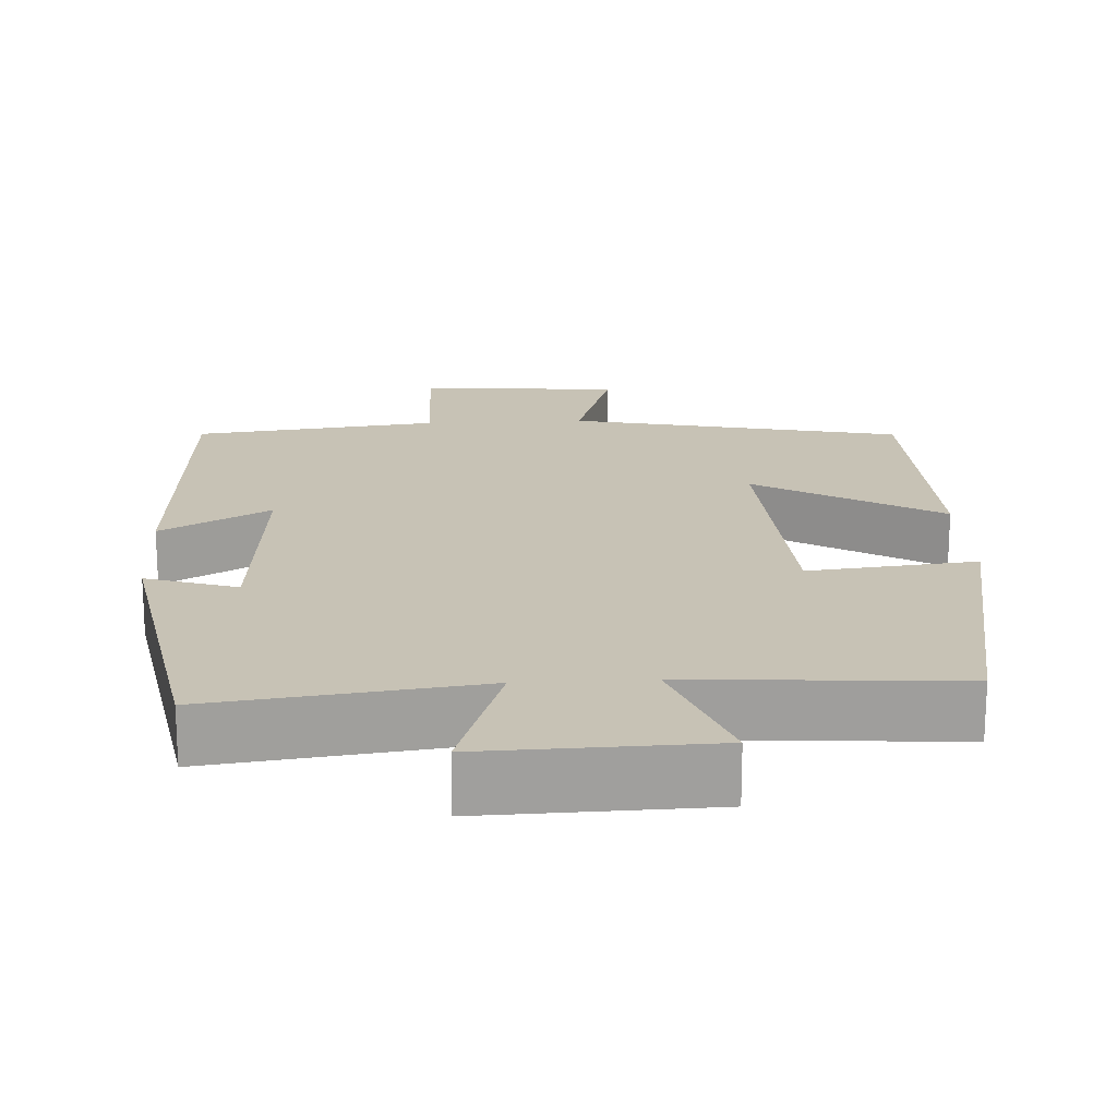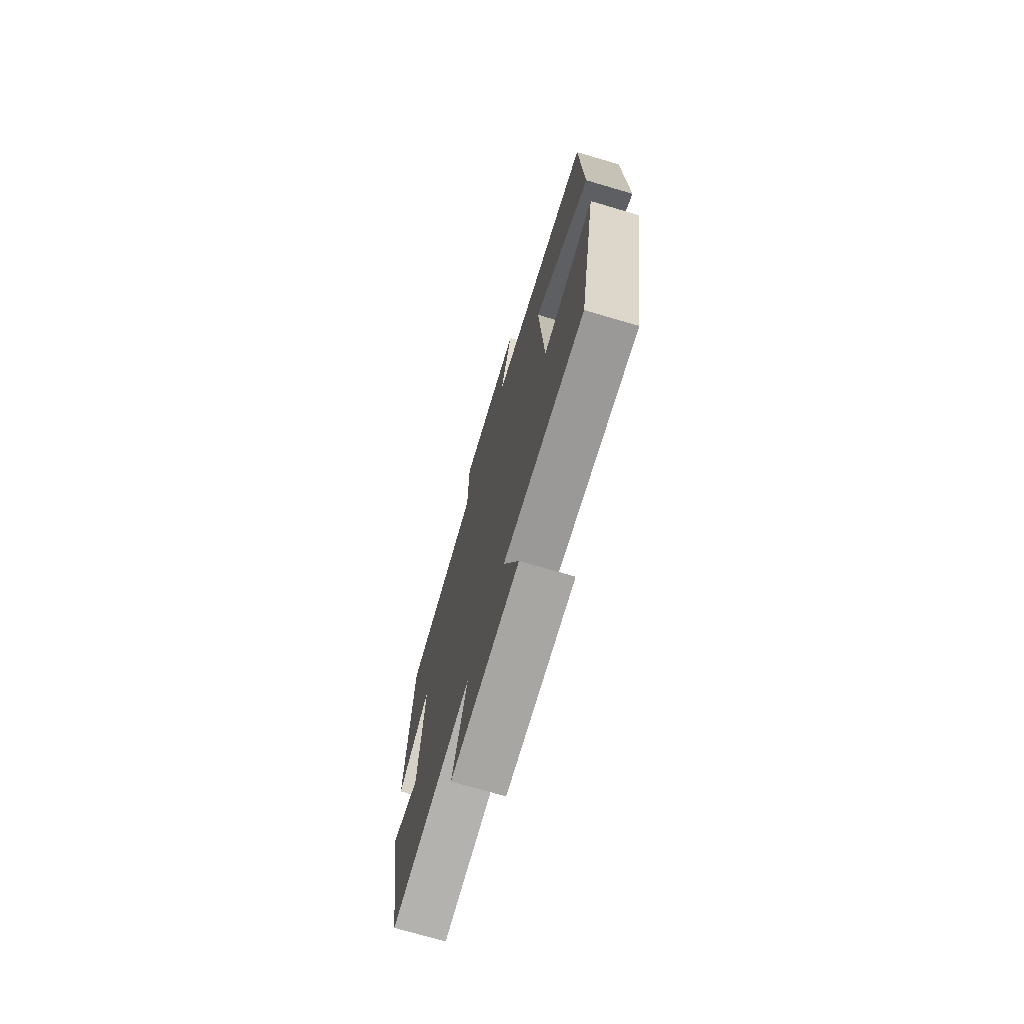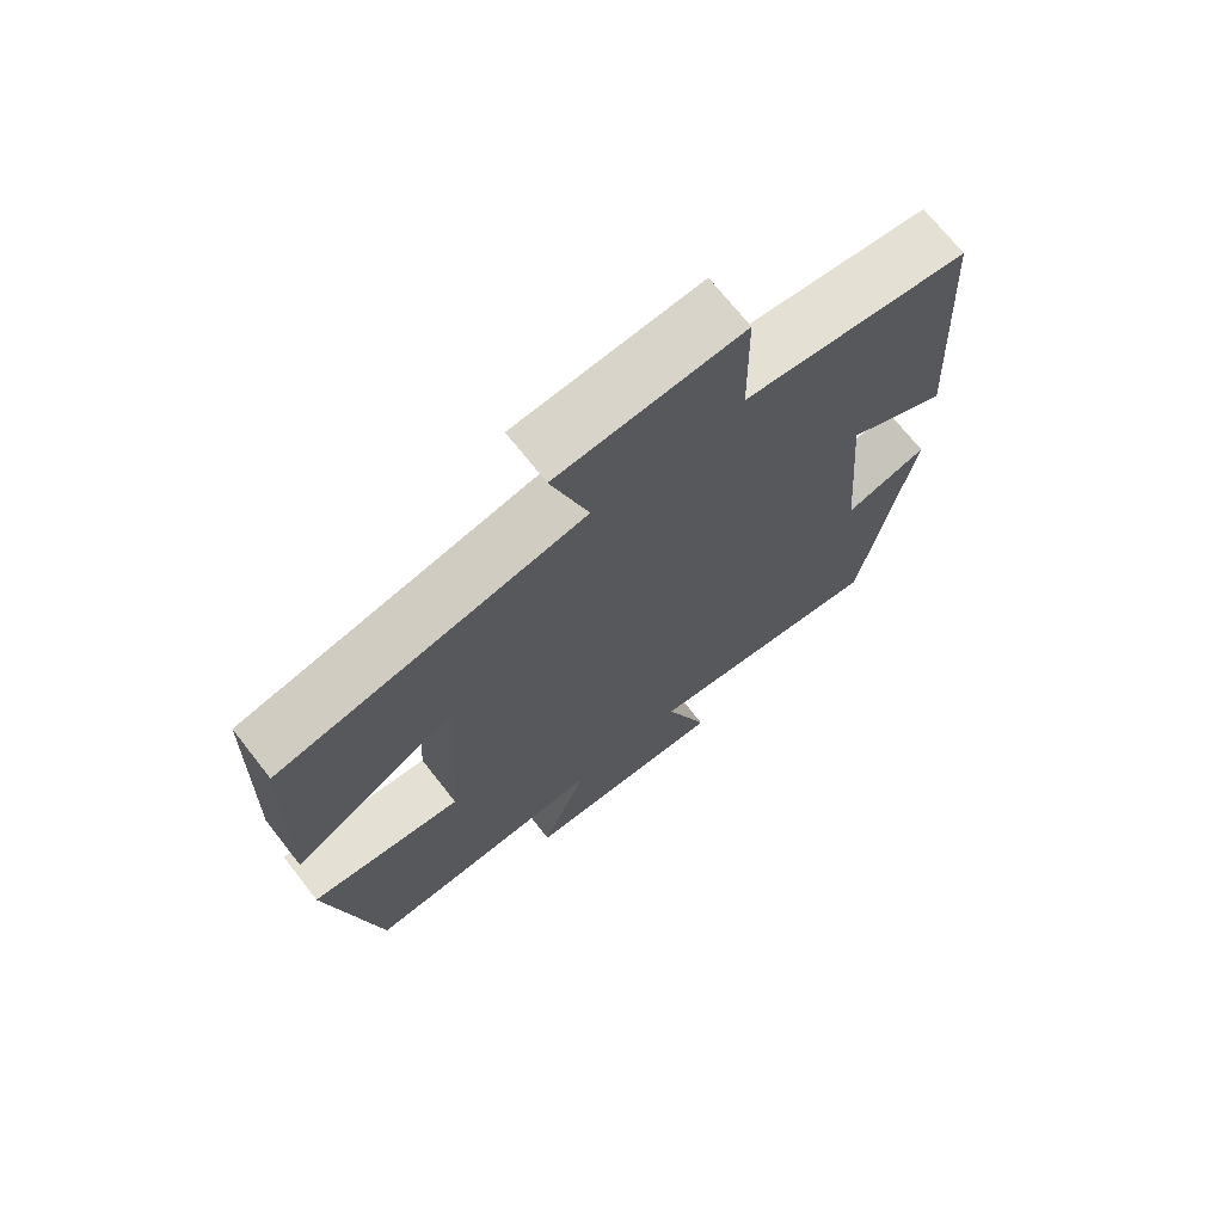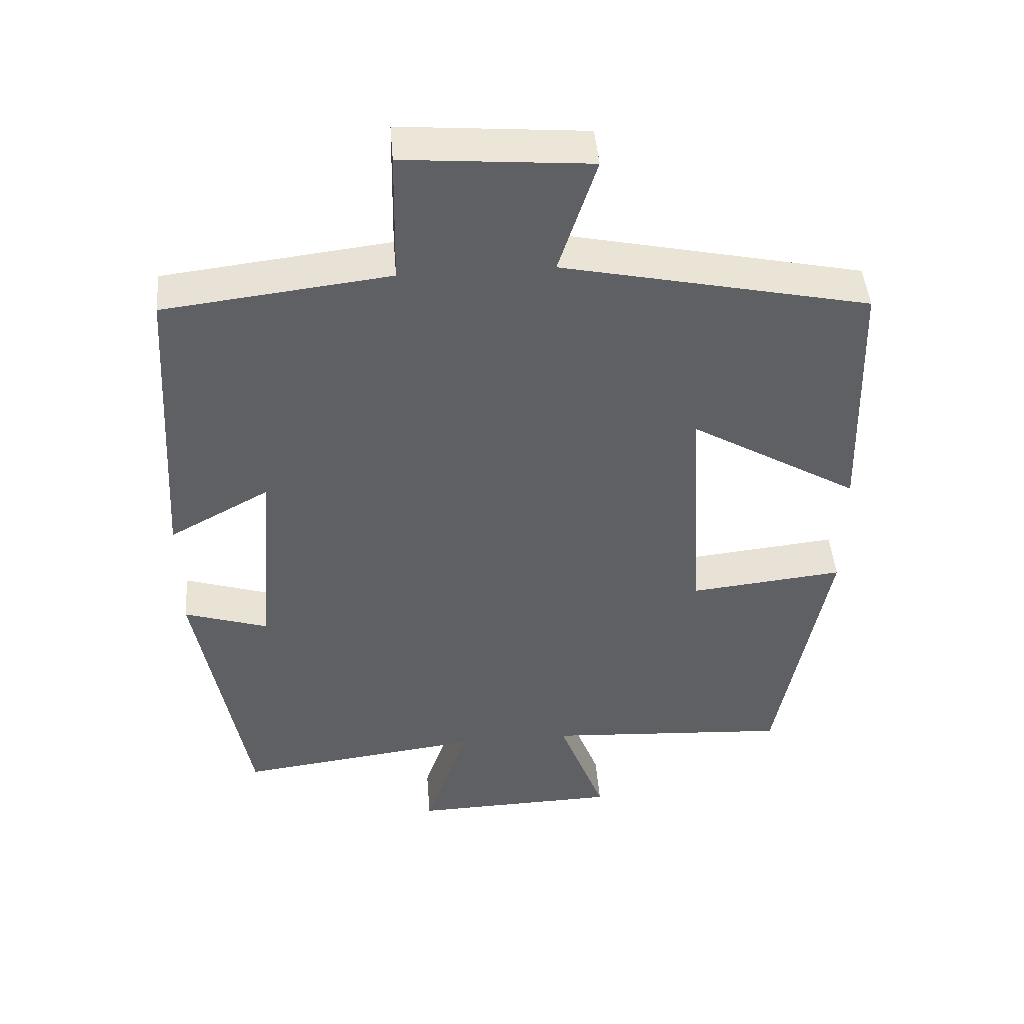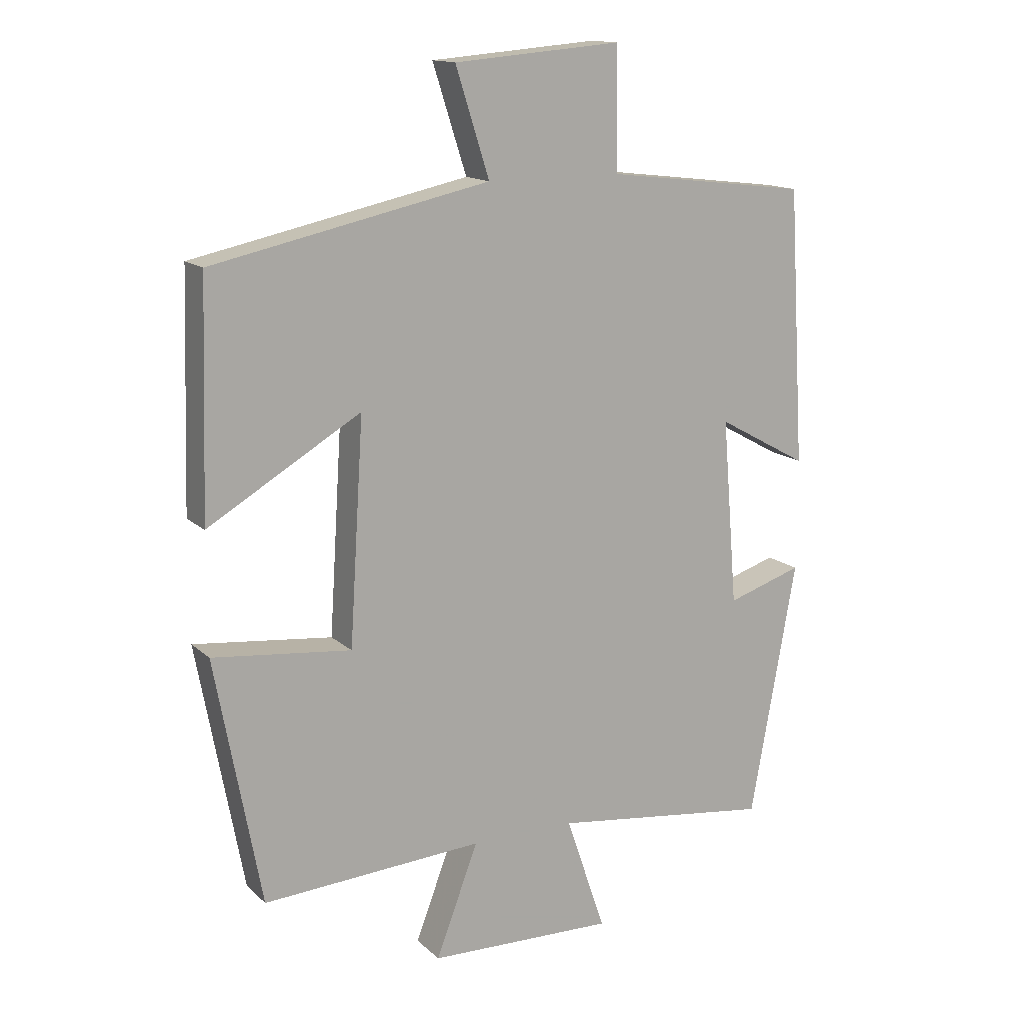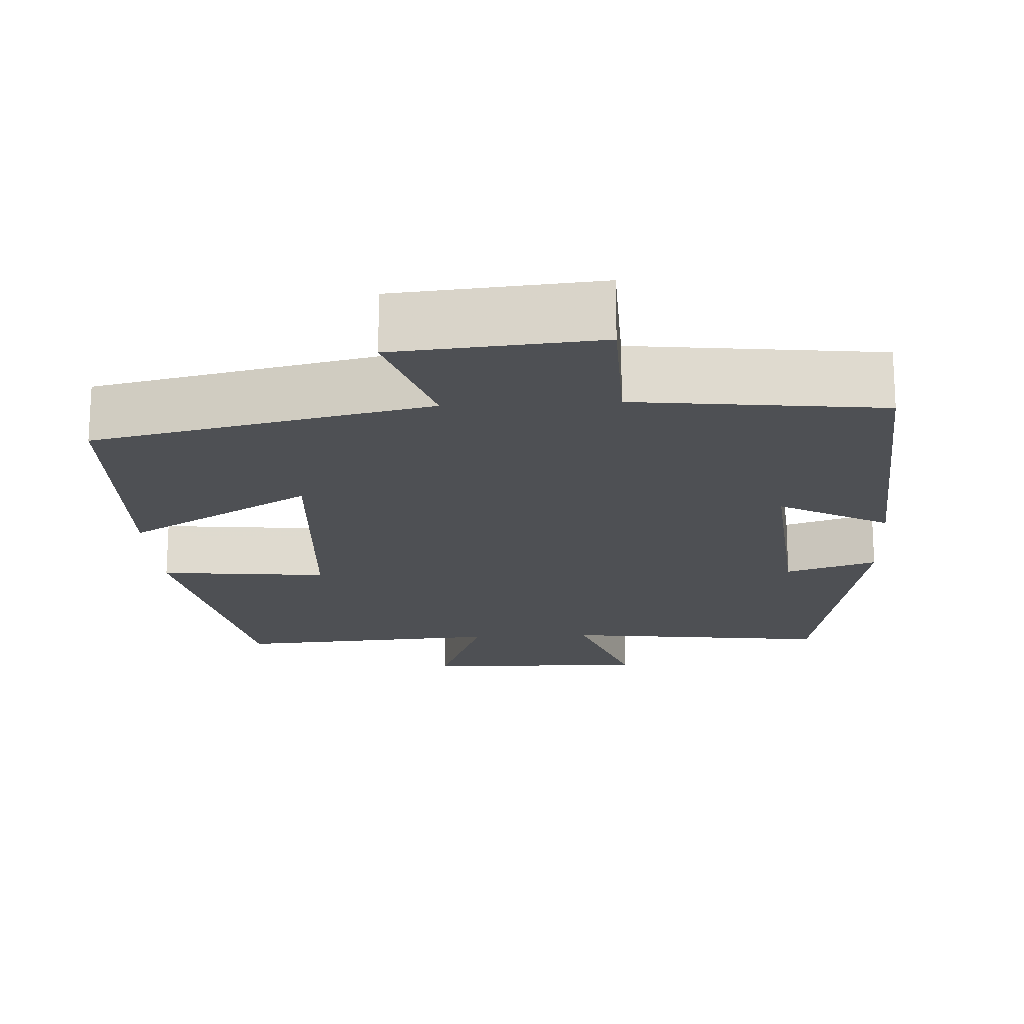
<metadata>
{"format":"obj","ext":"obj","renderer":"f3d","projection":"perspective","resolution":1024,"background":"white","views":[{"elev":19.0,"azim":176.9,"up":"+Y"},{"elev":-72.6,"azim":-106.4,"up":"+Z"},{"elev":70.8,"azim":-38.1,"up":"+Z"},{"elev":46.0,"azim":175.4,"up":"+Z"},{"elev":14.4,"azim":-28.9,"up":"+Z"},{"elev":-18.5,"azim":3.3,"up":"+Y"}]}
</metadata>
<code>
v 0.428 0.07 -0.544
v 0.082 0.07 -0.5
v 0.144 0.07 -0.683
v -0.148 0.07 -0.675
v -0.082 0.07 -0.5
v -0.428 0.07 -0.522
v -0.5 0.07 -0.137
v -0.283 0.07 -0.16
v -0.261 0.07 0.188
v -0.5 0.07 0.047
v -0.489 0.07 0.407
v -0.056 0.07 0.5
v -0.109 0.07 0.666
v 0.153 0.07 0.688
v 0.156 0.07 0.5
v 0.474 0.07 0.462
v 0.5 0.07 0.032
v 0.358 0.07 0.11
v 0.382 0.07 -0.182
v 0.5 0.07 -0.144
v 0.428 0 -0.544
v 0.082 0 -0.5
v 0.144 0 -0.683
v -0.148 0 -0.675
v -0.082 0 -0.5
v -0.428 0 -0.522
v -0.5 0 -0.137
v -0.283 0 -0.16
v -0.261 0 0.188
v -0.5 0 0.047
v -0.489 0 0.407
v -0.056 0 0.5
v -0.109 0 0.666
v 0.153 0 0.688
v 0.156 0 0.5
v 0.474 0 0.462
v 0.5 0 0.032
v 0.358 0 0.11
v 0.382 0 -0.182
v 0.5 0 -0.144
f 19 20 1 2
f 18 19 2
f 15 16 17 18
f 15 18 2
f 12 13 14 15
f 11 12 15
f 10 11 15
f 9 10 15
f 8 9 15 2
f 5 6 7 8
f 5 8 2 3
f 3 4 5
f 22 21 40 39
f 22 39 38
f 38 37 36 35
f 22 38 35
f 35 34 33 32
f 35 32 31
f 35 31 30
f 35 30 29
f 22 35 29 28
f 28 27 26 25
f 23 22 28 25
f 25 24 23
f 1 21 22 2
f 2 22 23 3
f 3 23 24 4
f 4 24 25 5
f 5 25 26 6
f 6 26 27 7
f 7 27 28 8
f 8 28 29 9
f 9 29 30 10
f 10 30 31 11
f 11 31 32 12
f 12 32 33 13
f 13 33 34 14
f 14 34 35 15
f 15 35 36 16
f 16 36 37 17
f 17 37 38 18
f 18 38 39 19
f 19 39 40 20
f 20 40 21 1

</code>
